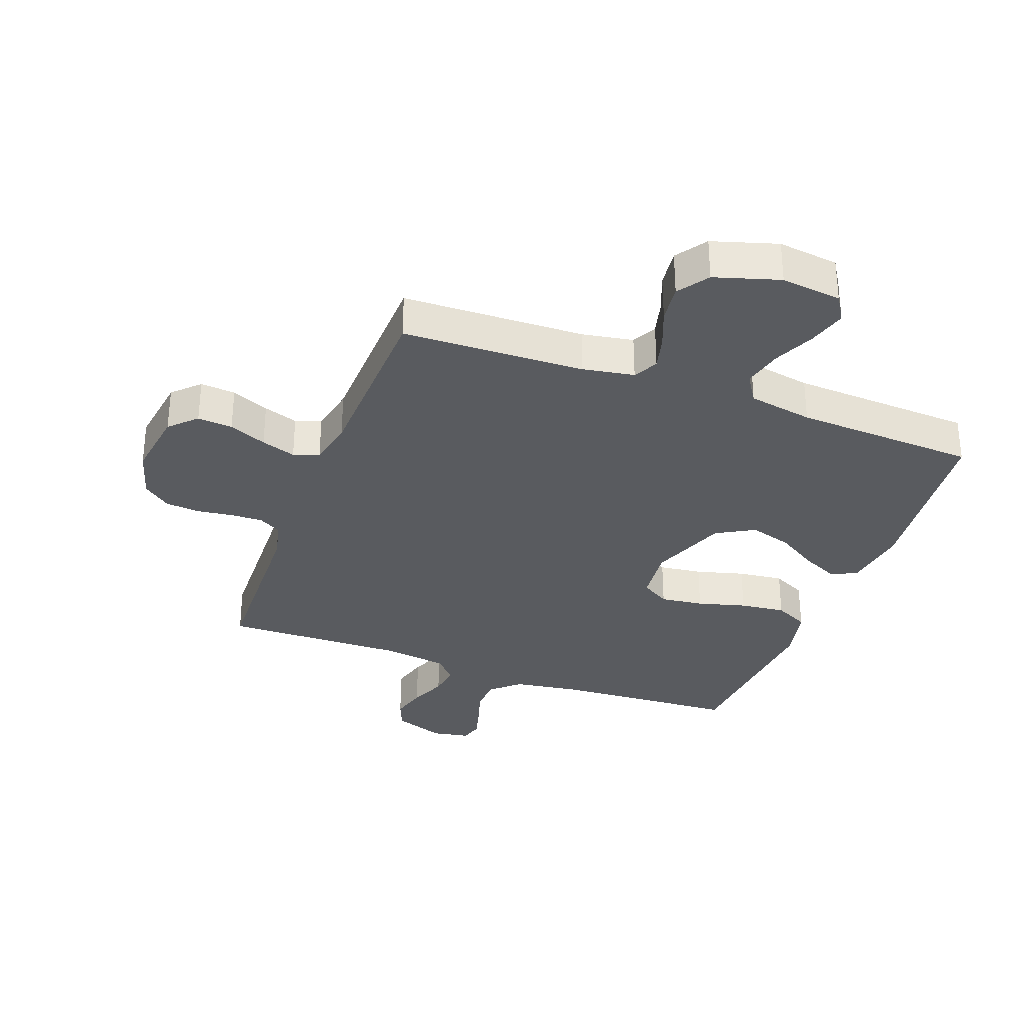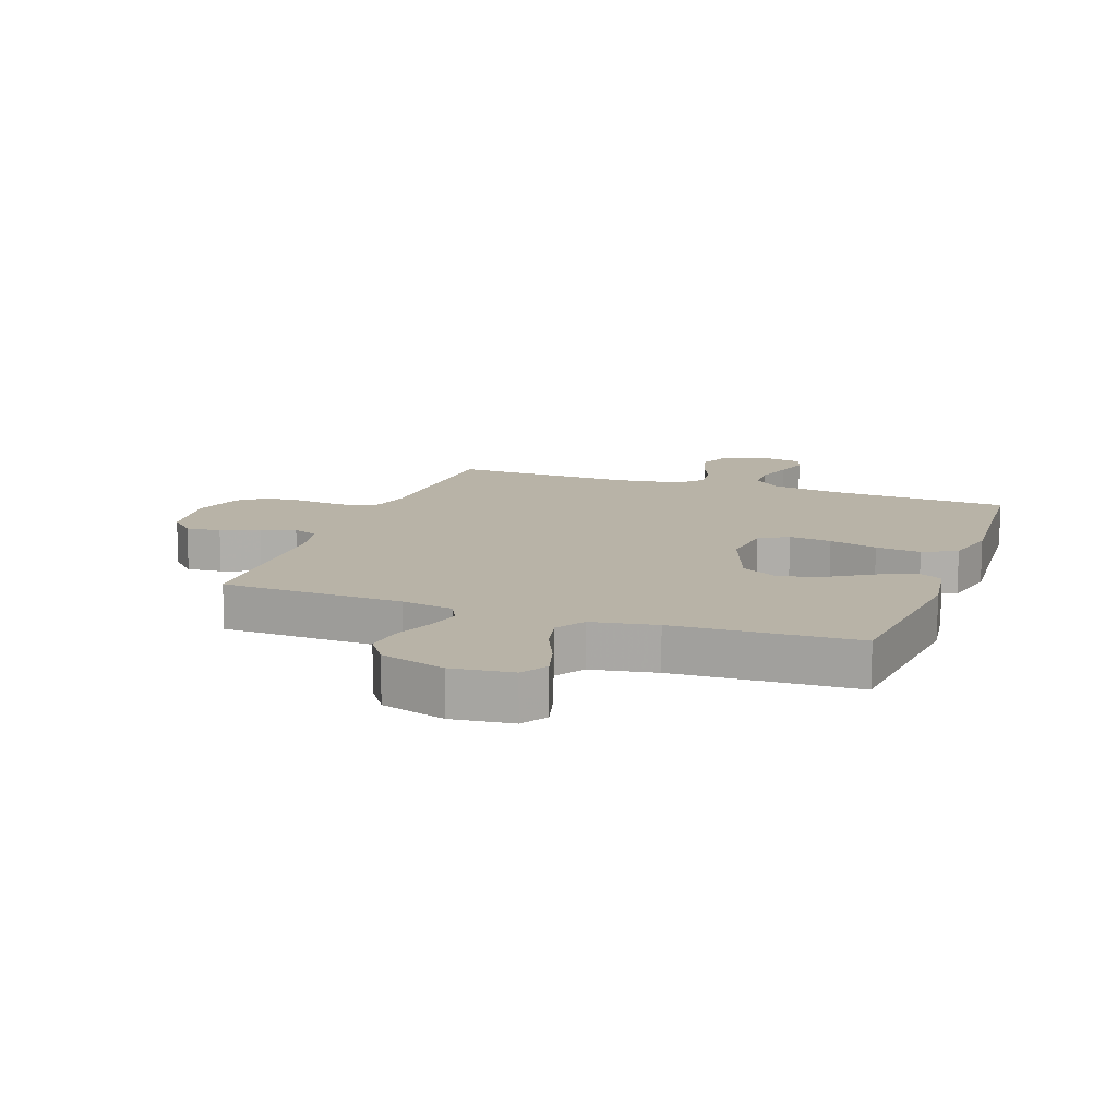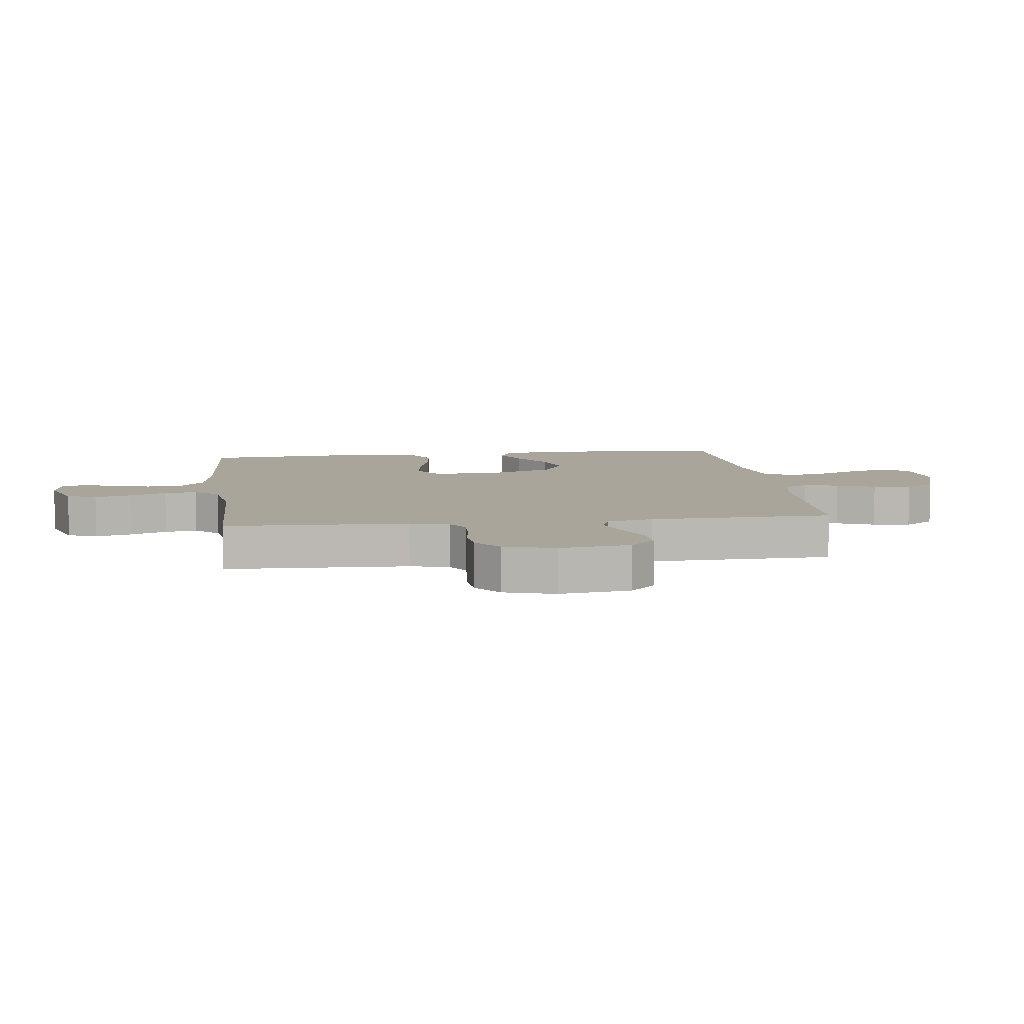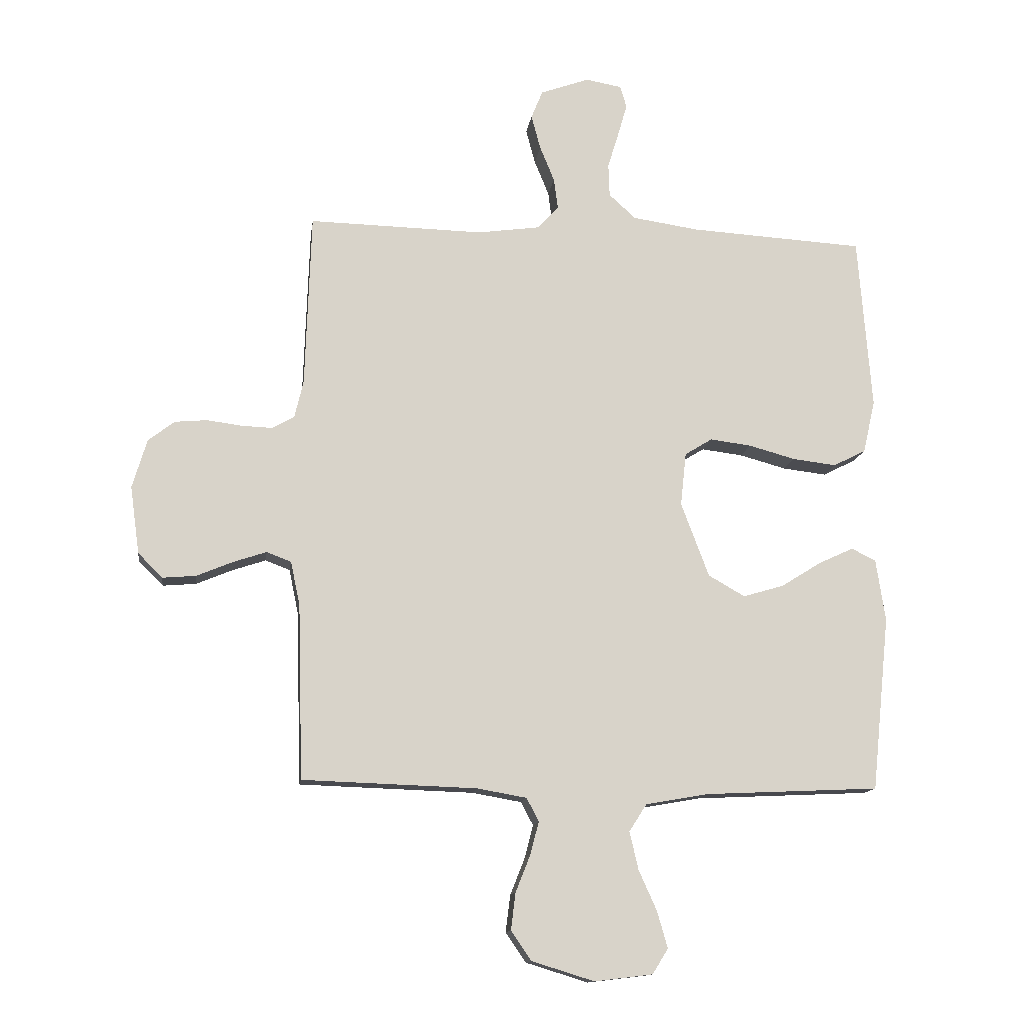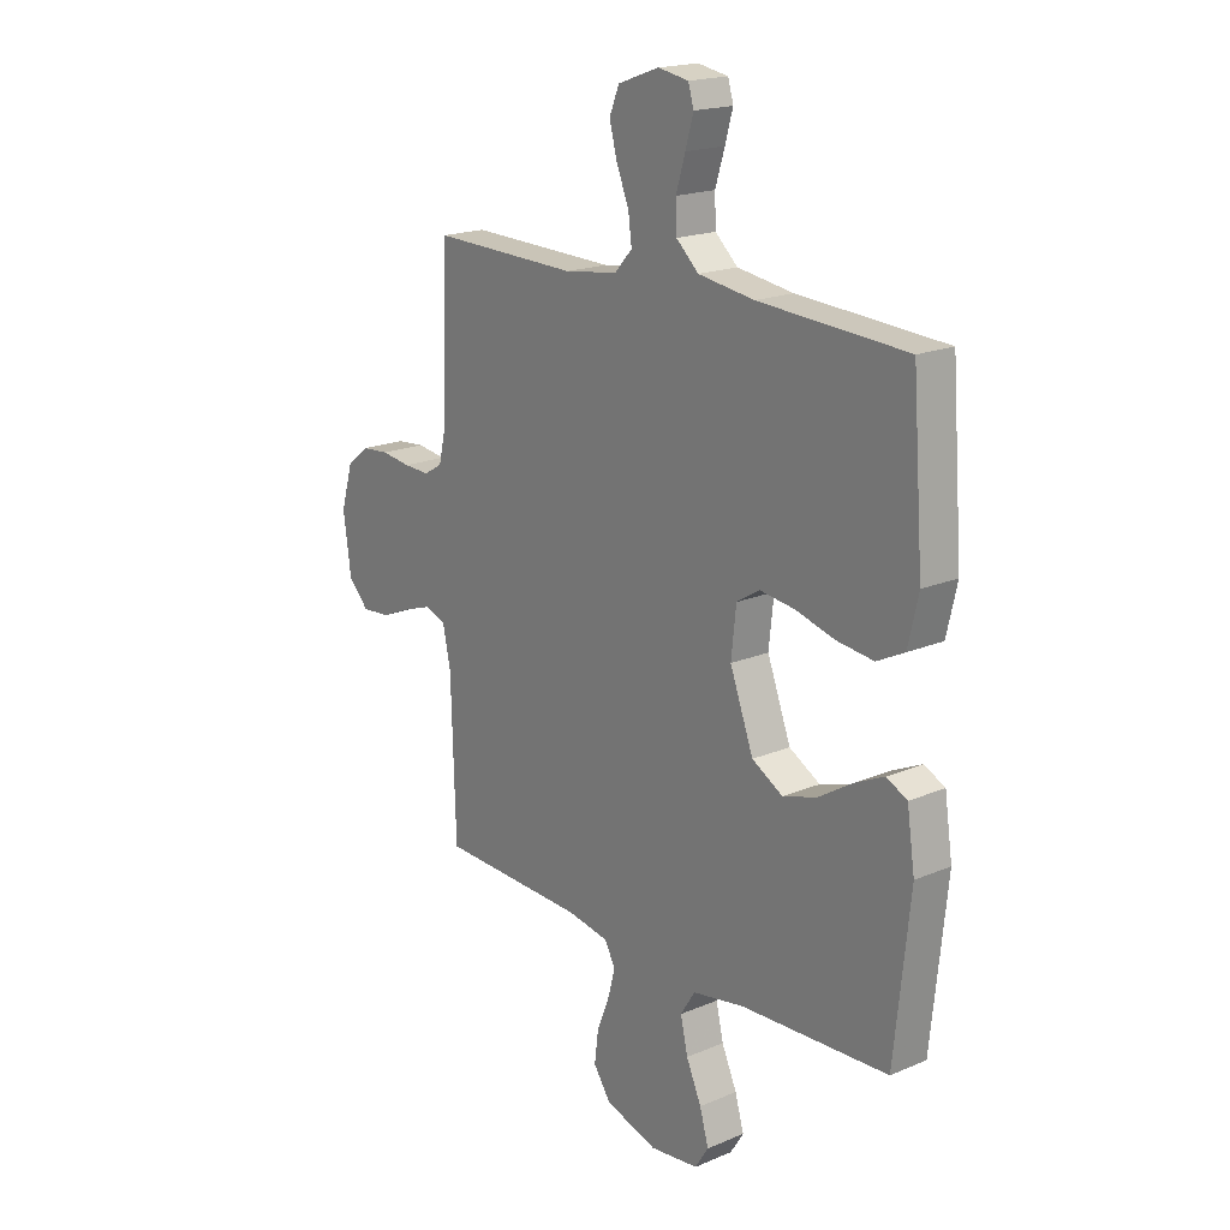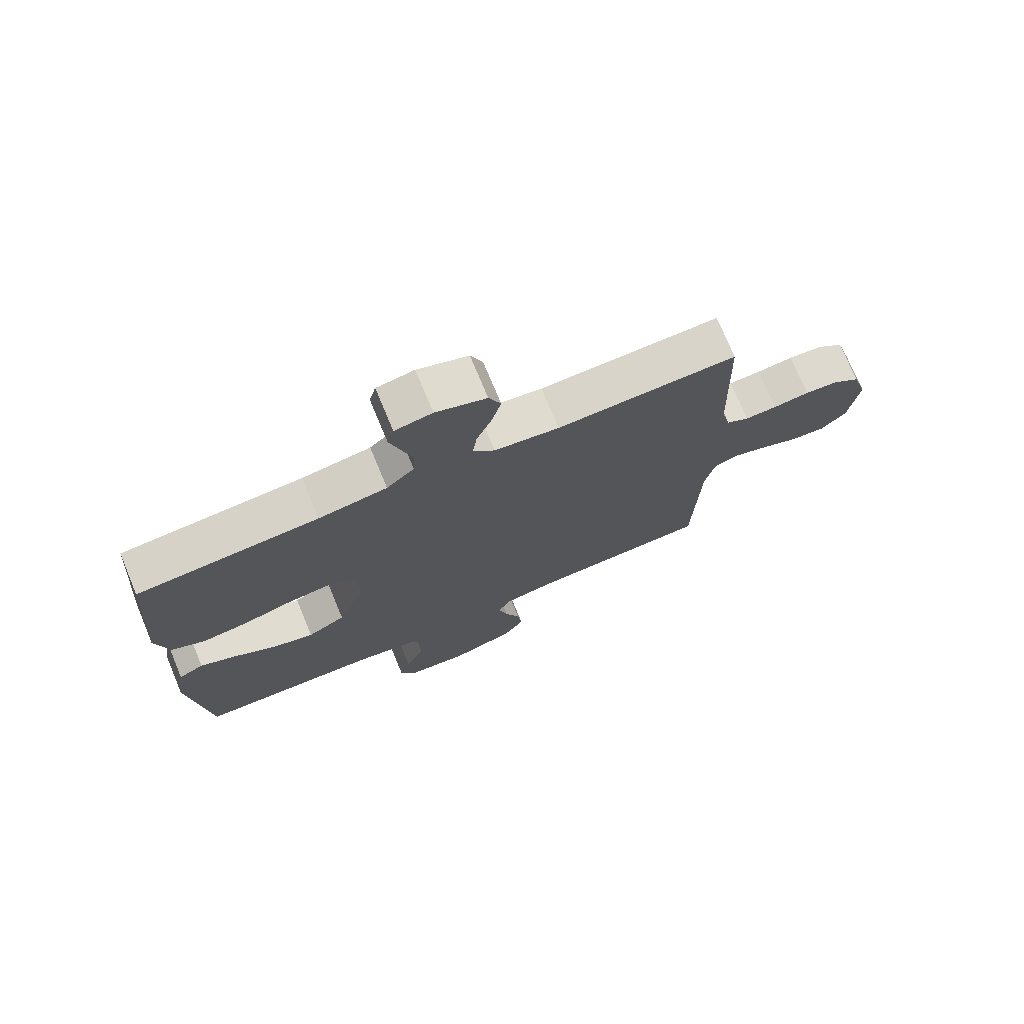
<metadata>
{"format":"obj","ext":"obj","renderer":"f3d","projection":"perspective","resolution":1024,"background":"white","views":[{"elev":-32.2,"azim":159.5,"up":"+Y"},{"elev":12.7,"azim":-160.1,"up":"+Y"},{"elev":7.7,"azim":82.7,"up":"+Y"},{"elev":-13.2,"azim":172.4,"up":"+Z"},{"elev":18.7,"azim":-129.0,"up":"+Z"},{"elev":74.2,"azim":-22.6,"up":"+Z"}]}
</metadata>
<code>
v 0.5 0.07 -0.5
v 0.2 0.07 -0.51
v 0.115 0.07 -0.525
v 0.094 0.07 -0.565
v 0.109 0.07 -0.622
v 0.134 0.07 -0.685
v 0.142 0.07 -0.748
v 0.107 0.07 -0.799
v 0 0.07 -0.832
v -0.1 0.07 -0.82
v -0.127 0.07 -0.777
v -0.109 0.07 -0.714
v -0.078 0.07 -0.645
v -0.063 0.07 -0.58
v -0.093 0.07 -0.533
v -0.2 0.07 -0.514
v -0.5 0.07 -0.5
v -0.531 0.07 -0.2
v -0.515 0.07 -0.093
v -0.473 0.07 -0.072
v -0.413 0.07 -0.1
v -0.344 0.07 -0.143
v -0.274 0.07 -0.164
v -0.211 0.07 -0.128
v -0.163 0.07 0
v -0.173 0.07 0.092
v -0.22 0.07 0.121
v -0.291 0.07 0.112
v -0.371 0.07 0.09
v -0.446 0.07 0.081
v -0.502 0.07 0.109
v -0.523 0.07 0.2
v -0.5 0.07 0.5
v -0.2 0.07 0.518
v -0.086 0.07 0.535
v -0.04 0.07 0.577
v -0.038 0.07 0.634
v -0.057 0.07 0.696
v -0.073 0.07 0.752
v -0.062 0.07 0.79
v 0 0.07 0.801
v 0.084 0.07 0.771
v 0.104 0.07 0.722
v 0.088 0.07 0.662
v 0.063 0.07 0.601
v 0.056 0.07 0.547
v 0.092 0.07 0.508
v 0.2 0.07 0.493
v 0.5 0.07 0.5
v 0.51 0.07 0.2
v 0.525 0.07 0.136
v 0.563 0.07 0.114
v 0.616 0.07 0.116
v 0.676 0.07 0.124
v 0.732 0.07 0.119
v 0.777 0.07 0.084
v 0.802 0.07 0
v 0.786 0.07 -0.116
v 0.744 0.07 -0.158
v 0.686 0.07 -0.153
v 0.624 0.07 -0.127
v 0.567 0.07 -0.108
v 0.525 0.07 -0.124
v 0.509 0.07 -0.2
v 0.5 0 -0.5
v 0.2 0 -0.51
v 0.115 0 -0.525
v 0.094 0 -0.565
v 0.109 0 -0.622
v 0.134 0 -0.685
v 0.142 0 -0.748
v 0.107 0 -0.799
v 0 0 -0.832
v -0.1 0 -0.82
v -0.127 0 -0.777
v -0.109 0 -0.714
v -0.078 0 -0.645
v -0.063 0 -0.58
v -0.093 0 -0.533
v -0.2 0 -0.514
v -0.5 0 -0.5
v -0.531 0 -0.2
v -0.515 0 -0.093
v -0.473 0 -0.072
v -0.413 0 -0.1
v -0.344 0 -0.143
v -0.274 0 -0.164
v -0.211 0 -0.128
v -0.163 0 0
v -0.173 0 0.092
v -0.22 0 0.121
v -0.291 0 0.112
v -0.371 0 0.09
v -0.446 0 0.081
v -0.502 0 0.109
v -0.523 0 0.2
v -0.5 0 0.5
v -0.2 0 0.518
v -0.086 0 0.535
v -0.04 0 0.577
v -0.038 0 0.634
v -0.057 0 0.696
v -0.073 0 0.752
v -0.062 0 0.79
v 0 0 0.801
v 0.084 0 0.771
v 0.104 0 0.722
v 0.088 0 0.662
v 0.063 0 0.601
v 0.056 0 0.547
v 0.092 0 0.508
v 0.2 0 0.493
v 0.5 0 0.5
v 0.51 0 0.2
v 0.525 0 0.136
v 0.563 0 0.114
v 0.616 0 0.116
v 0.676 0 0.124
v 0.732 0 0.119
v 0.777 0 0.084
v 0.802 0 0
v 0.786 0 -0.116
v 0.744 0 -0.158
v 0.686 0 -0.153
v 0.624 0 -0.127
v 0.567 0 -0.108
v 0.525 0 -0.124
v 0.509 0 -0.2
f 59 60 61
f 58 59 61
f 57 58 61
f 56 57 61
f 55 56 61
f 54 55 61
f 53 54 61
f 52 53 61 62
f 51 52 62 63
f 48 49 50
f 51 63 64
f 50 51 64
f 48 50 64
f 47 48 64
f 43 44 45
f 42 43 45
f 41 42 45
f 40 41 45
f 39 40 45
f 38 39 45
f 37 38 45
f 36 37 45 46
f 64 1 2
f 47 64 2
f 46 47 2
f 36 46 2
f 35 36 2
f 32 33 34
f 31 32 34
f 30 31 34
f 29 30 34
f 28 29 34
f 20 21 22
f 19 20 22
f 18 19 22
f 17 18 22
f 16 17 22
f 15 16 22 23
f 14 15 23 24
f 11 12 13
f 10 11 13
f 9 10 13
f 8 9 13
f 7 8 13
f 6 7 13
f 5 6 13
f 4 5 13 14
f 14 24 25
f 4 14 25
f 3 4 25
f 27 28 34 35
f 26 27 35
f 25 26 35
f 3 25 35
f 2 3 35
f 125 124 123
f 125 123 122
f 125 122 121
f 125 121 120
f 125 120 119
f 125 119 118
f 125 118 117
f 126 125 117 116
f 127 126 116 115
f 114 113 112
f 128 127 115
f 128 115 114
f 128 114 112
f 128 112 111
f 109 108 107
f 109 107 106
f 109 106 105
f 109 105 104
f 109 104 103
f 109 103 102
f 109 102 101
f 110 109 101 100
f 66 65 128
f 66 128 111
f 66 111 110
f 66 110 100
f 66 100 99
f 98 97 96
f 98 96 95
f 98 95 94
f 98 94 93
f 98 93 92
f 86 85 84
f 86 84 83
f 86 83 82
f 86 82 81
f 86 81 80
f 87 86 80 79
f 88 87 79 78
f 77 76 75
f 77 75 74
f 77 74 73
f 77 73 72
f 77 72 71
f 77 71 70
f 77 70 69
f 78 77 69 68
f 89 88 78
f 89 78 68
f 89 68 67
f 99 98 92 91
f 99 91 90
f 99 90 89
f 99 89 67
f 99 67 66
f 1 65 66 2
f 2 66 67 3
f 3 67 68 4
f 4 68 69 5
f 5 69 70 6
f 6 70 71 7
f 7 71 72 8
f 8 72 73 9
f 9 73 74 10
f 10 74 75 11
f 11 75 76 12
f 12 76 77 13
f 13 77 78 14
f 14 78 79 15
f 15 79 80 16
f 16 80 81 17
f 17 81 82 18
f 18 82 83 19
f 19 83 84 20
f 20 84 85 21
f 21 85 86 22
f 22 86 87 23
f 23 87 88 24
f 24 88 89 25
f 25 89 90 26
f 26 90 91 27
f 27 91 92 28
f 28 92 93 29
f 29 93 94 30
f 30 94 95 31
f 31 95 96 32
f 32 96 97 33
f 33 97 98 34
f 34 98 99 35
f 35 99 100 36
f 36 100 101 37
f 37 101 102 38
f 38 102 103 39
f 39 103 104 40
f 40 104 105 41
f 41 105 106 42
f 42 106 107 43
f 43 107 108 44
f 44 108 109 45
f 45 109 110 46
f 46 110 111 47
f 47 111 112 48
f 48 112 113 49
f 49 113 114 50
f 50 114 115 51
f 51 115 116 52
f 52 116 117 53
f 53 117 118 54
f 54 118 119 55
f 55 119 120 56
f 56 120 121 57
f 57 121 122 58
f 58 122 123 59
f 59 123 124 60
f 60 124 125 61
f 61 125 126 62
f 62 126 127 63
f 63 127 128 64
f 64 128 65 1

</code>
